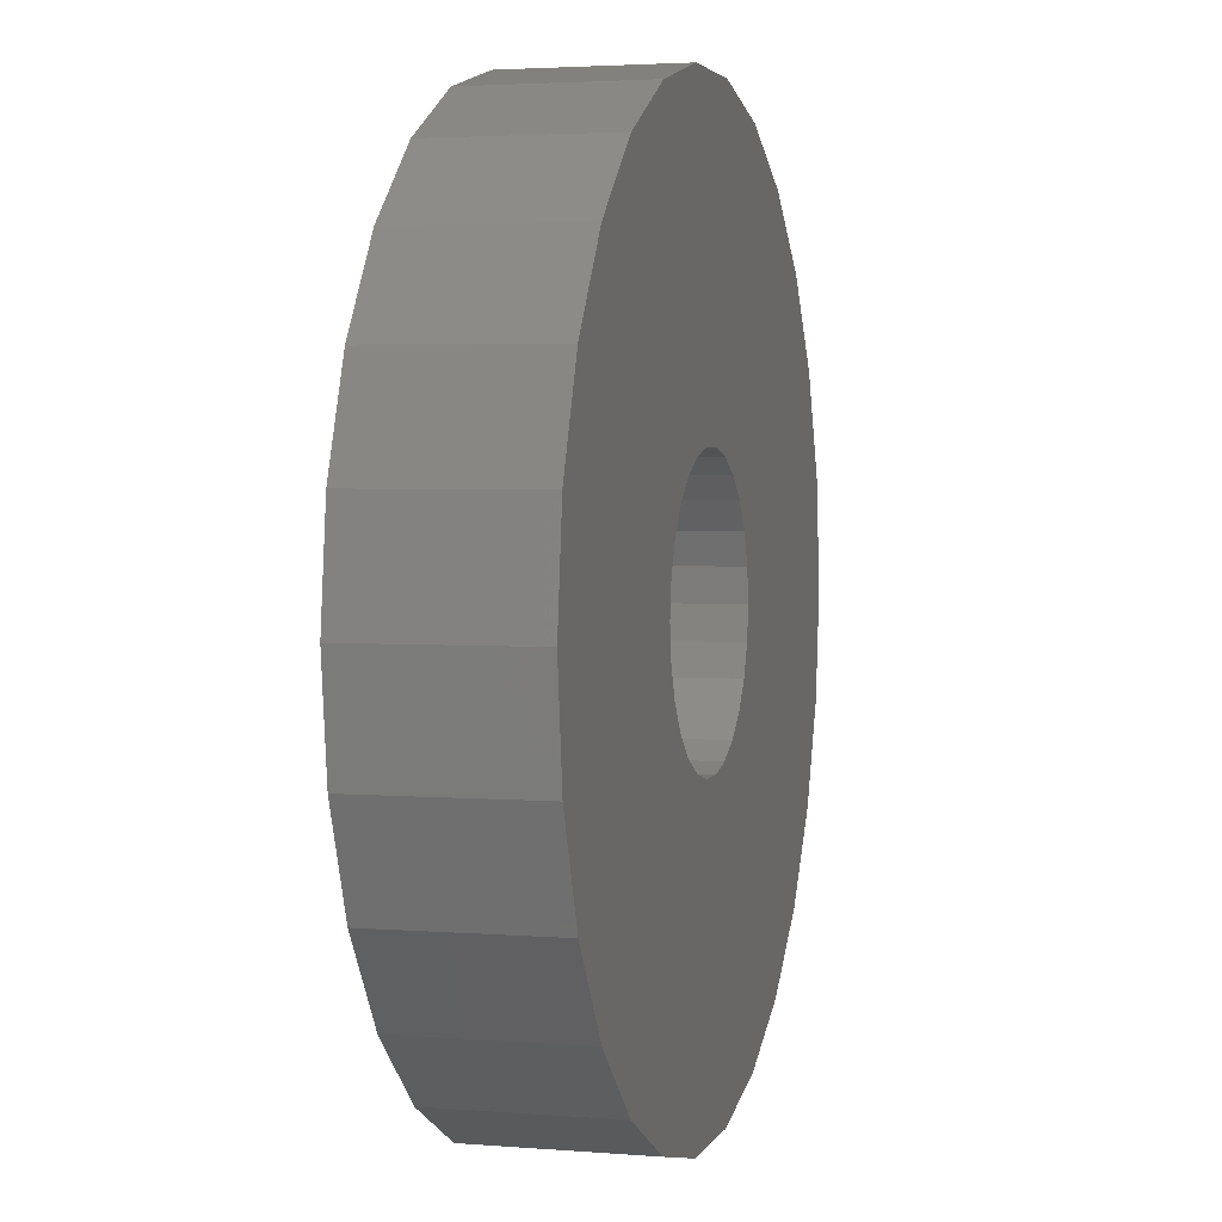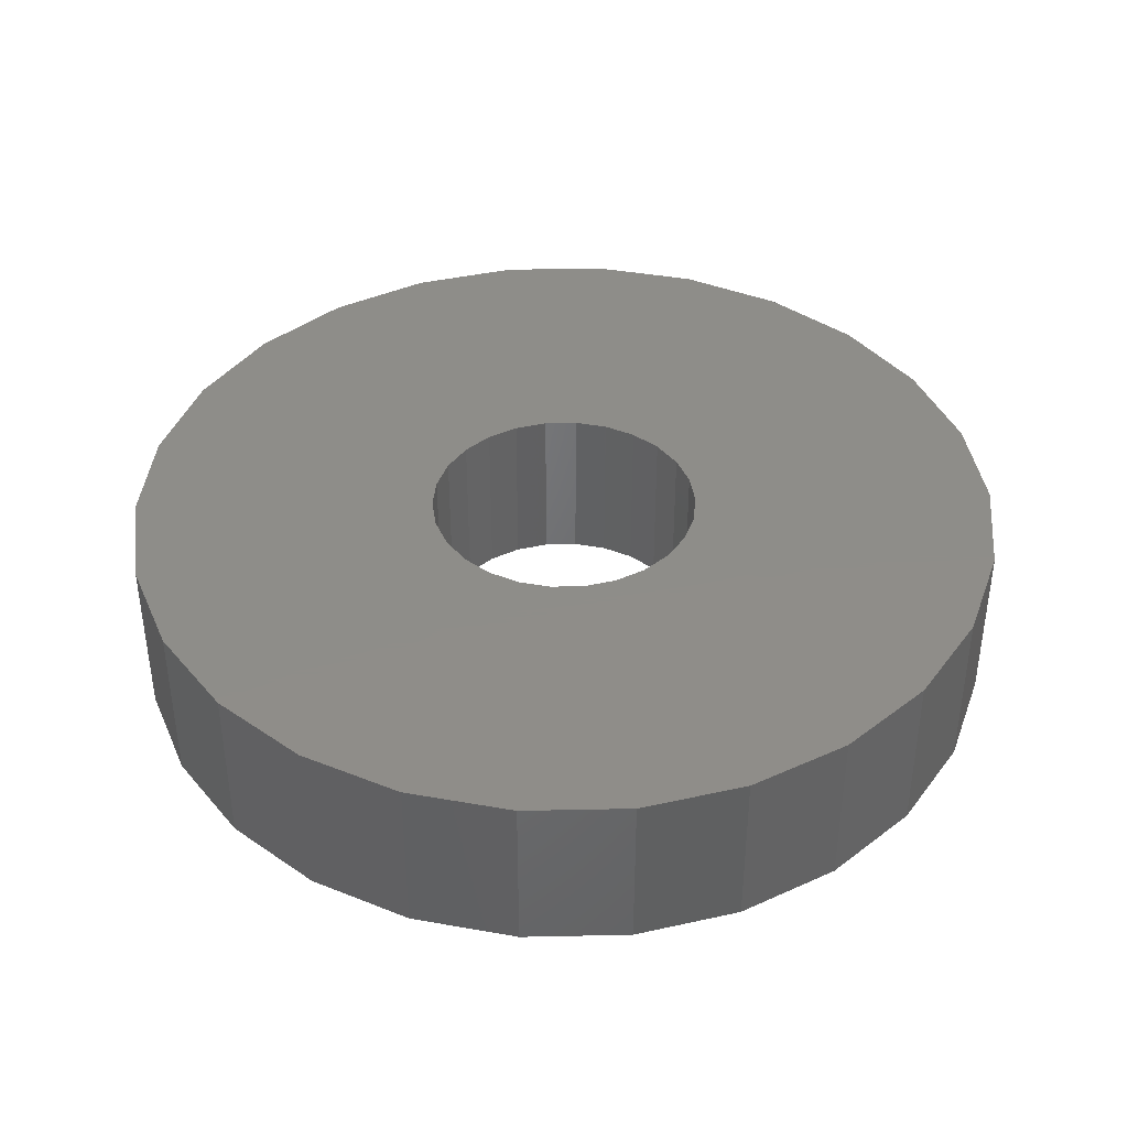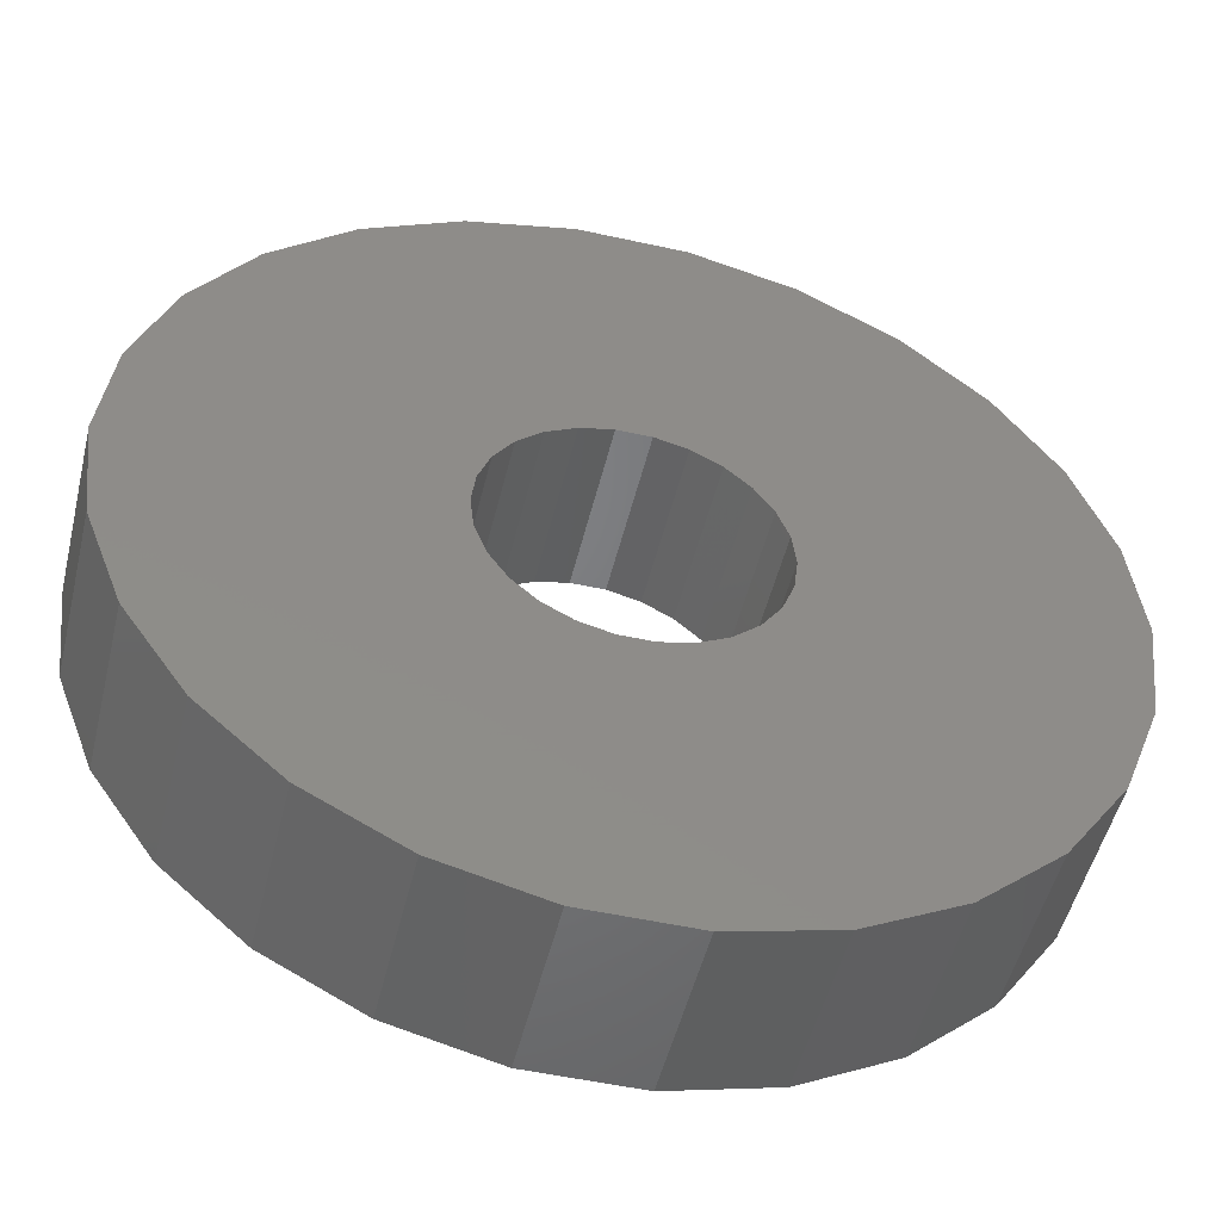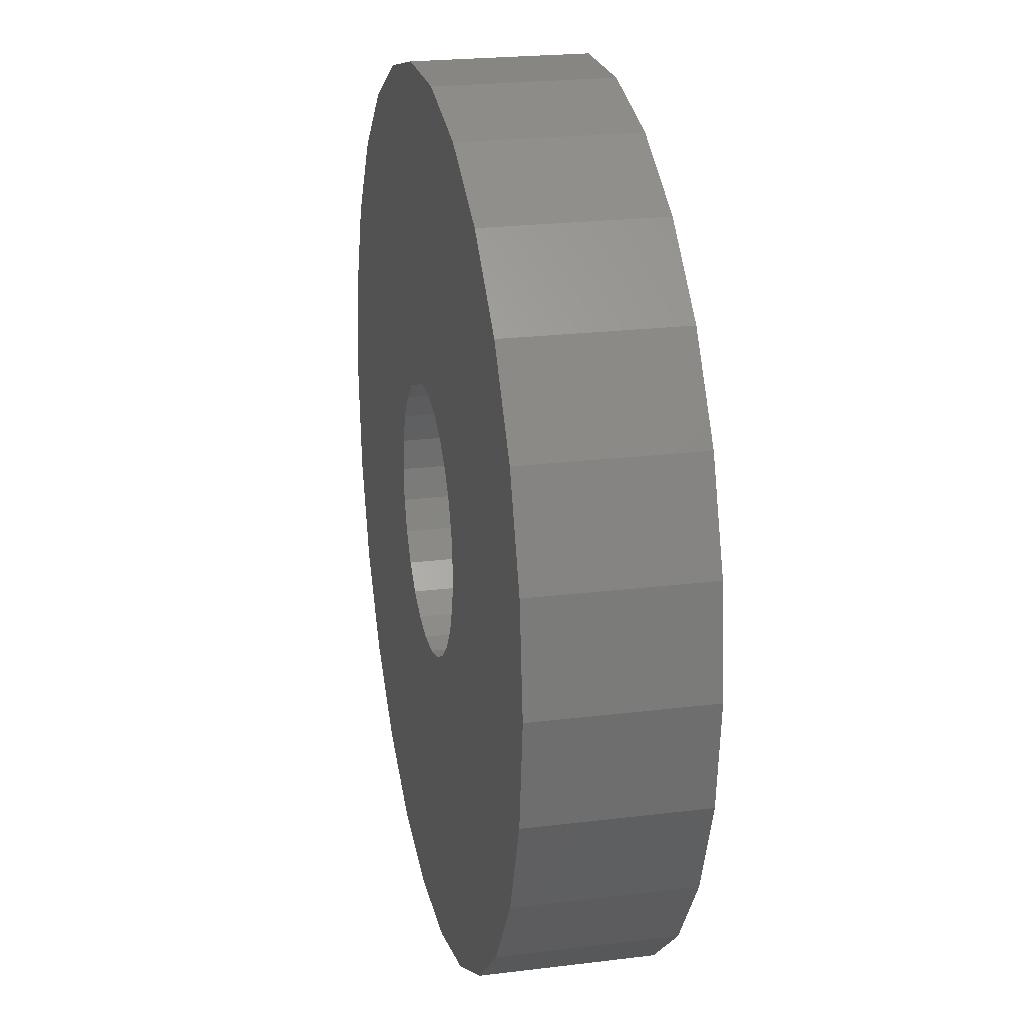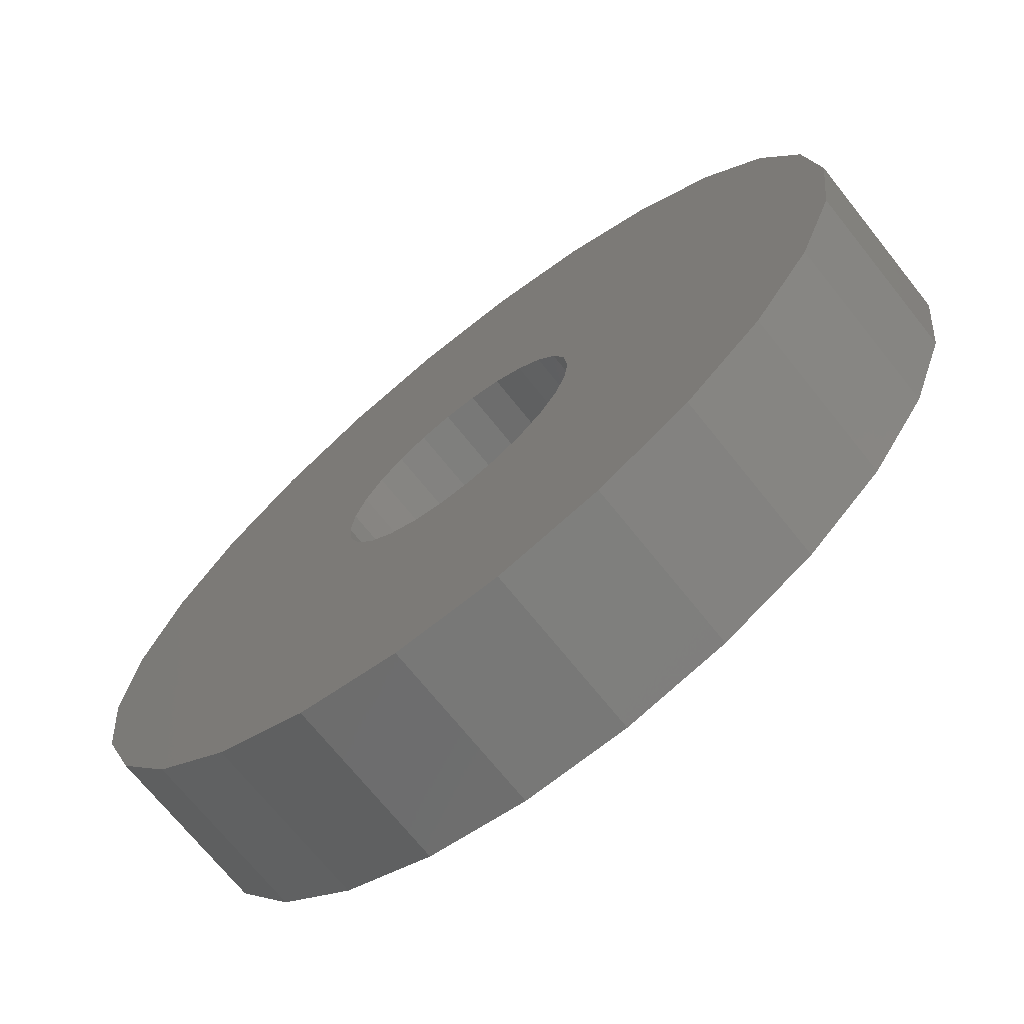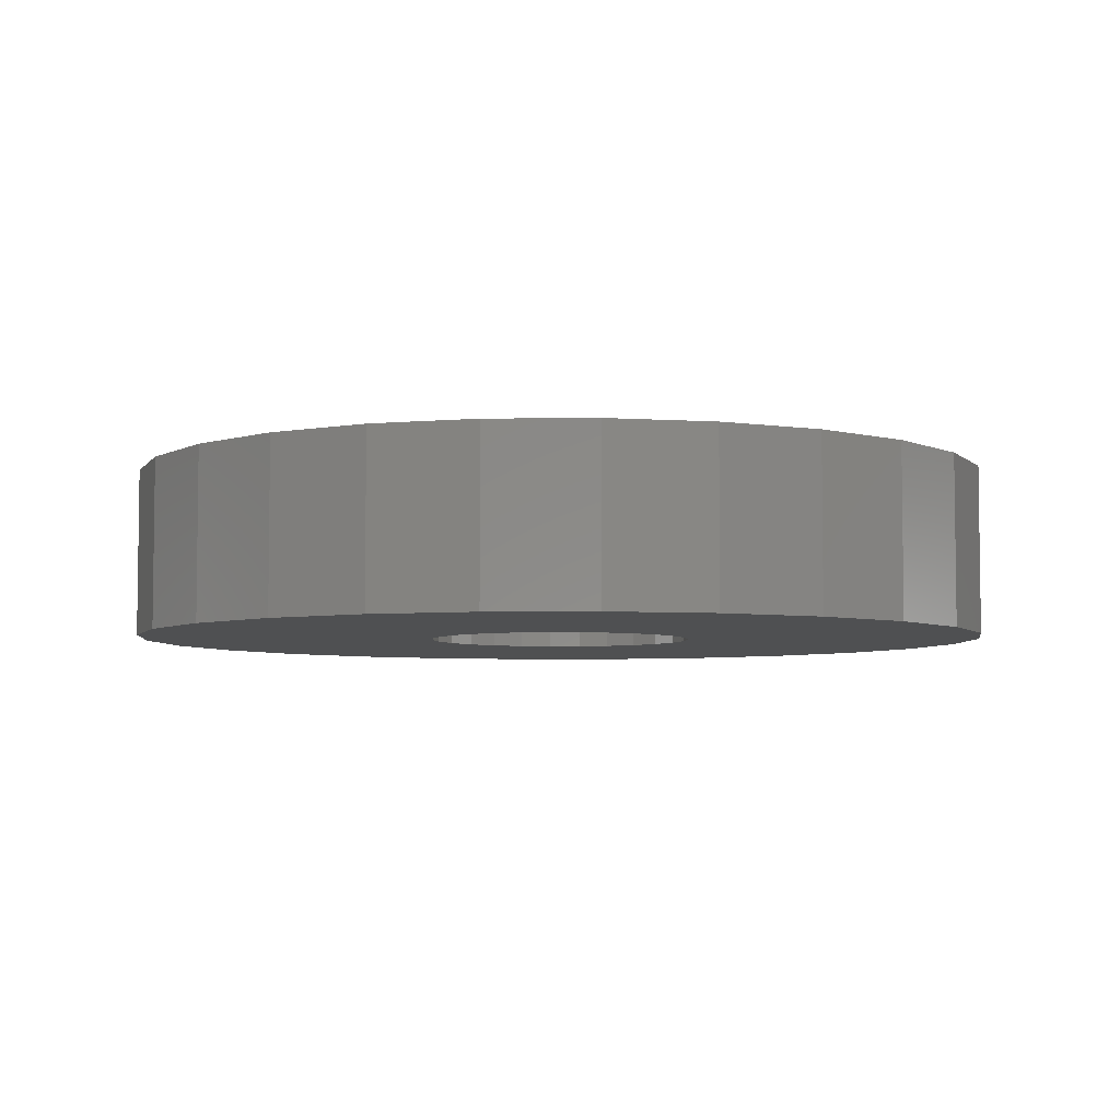
<metadata>
{"format":"stl","ext":"stl","renderer":"f3d","projection":"perspective","resolution":1024,"background":"white","views":[{"elev":3.1,"azim":105.5,"up":"+Y"},{"elev":40.2,"azim":-126.1,"up":"+Z"},{"elev":-50.8,"azim":-13.6,"up":"+Y"},{"elev":22.5,"azim":78.0,"up":"+Y"},{"elev":-70.6,"azim":38.6,"up":"+Y"},{"elev":-5.2,"azim":-177.8,"up":"+Z"}]}
</metadata>
<code>
# stl→obj: 104 verts, 208 faces
v 12.62 3.111 5
v 13 -3.184e-15 5
v 13 -3.184e-15 0
v 12.62 3.111 0
v 11.51 6.041 5
v 11.51 6.041 0
v 9.731 8.621 0
v 9.731 8.621 5
v 7.385 10.7 5
v 7.385 10.7 0
v 4.61 12.16 5
v 4.61 12.16 0
v 1.567 12.91 0
v 1.567 12.91 5
v -1.567 12.91 5
v -1.567 12.91 0
v -4.61 12.16 5
v -4.61 12.16 0
v -7.385 10.7 5
v -7.385 10.7 0
v -9.731 8.621 5
v -9.731 8.621 0
v -11.51 6.041 0
v -11.51 6.041 5
v -12.62 3.111 0
v -12.62 3.111 5
v -13 1.314e-14 5
v -13 1.314e-14 0
v -12.62 -3.111 0
v -12.62 -3.111 5
v -11.51 -6.041 5
v -11.51 -6.041 0
v -9.731 -8.621 5
v -9.731 -8.621 0
v -7.385 -10.7 5
v -7.385 -10.7 0
v -4.61 -12.16 5
v -4.61 -12.16 0
v -1.567 -12.91 5
v -1.567 -12.91 0
v 1.567 -12.91 0
v 1.567 -12.91 5
v 4.61 -12.16 5
v 4.61 -12.16 0
v 7.385 -10.7 5
v 7.385 -10.7 0
v 9.731 -8.621 0
v 9.731 -8.621 5
v 11.51 -6.041 0
v 11.51 -6.041 5
v 12.62 -3.111 5
v 12.62 -3.111 0
v -2.272 -3.292 5
v -2.994 -2.652 5
v -3.542 -1.859 5
v -1.418 -3.74 5
v -3.884 -0.9573 5
v -0.4821 -3.971 5
v -4 4.043e-15 5
v 0.4821 -3.971 5
v -3.884 0.9573 5
v 1.418 -3.74 5
v -3.542 1.859 5
v 2.272 -3.292 5
v -2.994 2.652 5
v 2.994 -2.652 5
v 3.542 -1.859 5
v -2.272 3.292 5
v -1.418 3.74 5
v 3.884 -0.9573 5
v -0.4821 3.971 5
v 3.884 0.9573 5
v 4 -9.797e-16 5
v 0.4821 3.971 5
v 1.418 3.74 5
v 2.272 3.292 5
v 3.542 1.859 5
v 2.994 2.652 5
v -2.272 -3.292 0
v -2.994 -2.652 0
v -3.542 -1.859 0
v -1.418 -3.74 0
v -3.884 -0.9573 0
v -0.4821 -3.971 0
v -4 4.043e-15 0
v 0.4821 -3.971 0
v -3.884 0.9573 0
v 1.418 -3.74 0
v -3.542 1.859 0
v 2.272 -3.292 0
v -2.994 2.652 0
v 2.994 -2.652 0
v 3.542 -1.859 0
v -1.418 3.74 0
v -2.272 3.292 0
v 3.884 -0.9573 0
v -0.4821 3.971 0
v 4 -9.797e-16 0
v 3.884 0.9573 0
v 1.418 3.74 0
v 0.4821 3.971 0
v 2.272 3.292 0
v 3.542 1.859 0
v 2.994 2.652 0
f 1 2 3
f 1 3 4
f 5 4 6
f 5 6 7
f 5 1 4
f 8 5 7
f 9 7 10
f 9 8 7
f 11 10 12
f 11 12 13
f 11 9 10
f 14 11 13
f 15 13 16
f 15 14 13
f 17 16 18
f 17 15 16
f 19 18 20
f 19 17 18
f 21 20 22
f 21 22 23
f 21 19 20
f 24 21 23
f 24 23 25
f 26 24 25
f 27 26 25
f 27 25 28
f 27 28 29
f 30 27 29
f 31 30 29
f 31 29 32
f 33 31 32
f 33 32 34
f 35 33 34
f 35 34 36
f 37 35 36
f 37 36 38
f 39 37 38
f 39 38 40
f 39 40 41
f 42 39 41
f 43 42 41
f 43 41 44
f 45 43 44
f 45 44 46
f 45 46 47
f 48 45 47
f 48 47 49
f 50 48 49
f 51 49 52
f 51 52 3
f 51 50 49
f 2 51 3
f 53 33 35
f 53 54 33
f 55 31 33
f 55 33 54
f 56 35 37
f 56 53 35
f 57 30 31
f 57 31 55
f 58 37 39
f 58 56 37
f 59 26 27
f 59 27 30
f 59 30 57
f 60 39 42
f 60 58 39
f 61 26 59
f 62 42 43
f 62 60 42
f 63 24 26
f 63 26 61
f 64 43 45
f 64 62 43
f 65 24 63
f 65 21 24
f 48 64 45
f 48 66 64
f 67 66 48
f 19 21 65
f 19 68 69
f 19 65 68
f 50 67 48
f 17 19 69
f 51 67 50
f 51 70 67
f 15 17 69
f 15 69 71
f 2 72 73
f 2 70 51
f 2 73 70
f 14 74 75
f 14 71 74
f 14 15 71
f 1 72 2
f 11 75 76
f 11 14 75
f 5 77 72
f 5 72 1
f 9 11 76
f 8 78 77
f 8 76 78
f 8 77 5
f 8 9 76
f 79 36 34
f 79 34 80
f 81 34 32
f 81 80 34
f 82 38 36
f 82 36 79
f 83 32 29
f 83 81 32
f 84 40 38
f 84 38 82
f 85 28 25
f 85 29 28
f 85 83 29
f 86 41 40
f 86 40 84
f 87 85 25
f 88 44 41
f 88 41 86
f 89 25 23
f 89 87 25
f 90 46 44
f 90 44 88
f 91 89 23
f 91 23 22
f 47 46 90
f 47 90 92
f 93 47 92
f 20 91 22
f 20 94 95
f 20 95 91
f 49 47 93
f 18 94 20
f 52 49 93
f 52 93 96
f 16 94 18
f 16 97 94
f 3 98 99
f 3 52 96
f 3 96 98
f 13 100 101
f 13 101 97
f 13 97 16
f 4 3 99
f 12 102 100
f 12 100 13
f 6 99 103
f 6 4 99
f 10 102 12
f 7 103 104
f 7 104 102
f 7 6 103
f 7 102 10
f 72 98 73
f 72 99 98
f 77 103 99
f 77 104 103
f 77 99 72
f 78 104 77
f 76 102 104
f 76 104 78
f 75 100 102
f 75 101 100
f 75 102 76
f 74 101 75
f 71 97 101
f 71 101 74
f 69 94 97
f 69 97 71
f 68 95 94
f 68 94 69
f 65 91 95
f 65 89 91
f 65 95 68
f 63 89 65
f 63 87 89
f 61 87 63
f 59 87 61
f 59 85 87
f 59 83 85
f 57 83 59
f 55 83 57
f 55 81 83
f 54 81 55
f 54 80 81
f 53 80 54
f 53 79 80
f 56 79 53
f 56 82 79
f 58 82 56
f 58 84 82
f 58 86 84
f 60 86 58
f 62 86 60
f 62 88 86
f 64 88 62
f 64 90 88
f 64 92 90
f 66 92 64
f 66 93 92
f 67 93 66
f 70 96 93
f 70 98 96
f 70 93 67
f 73 98 70

</code>
